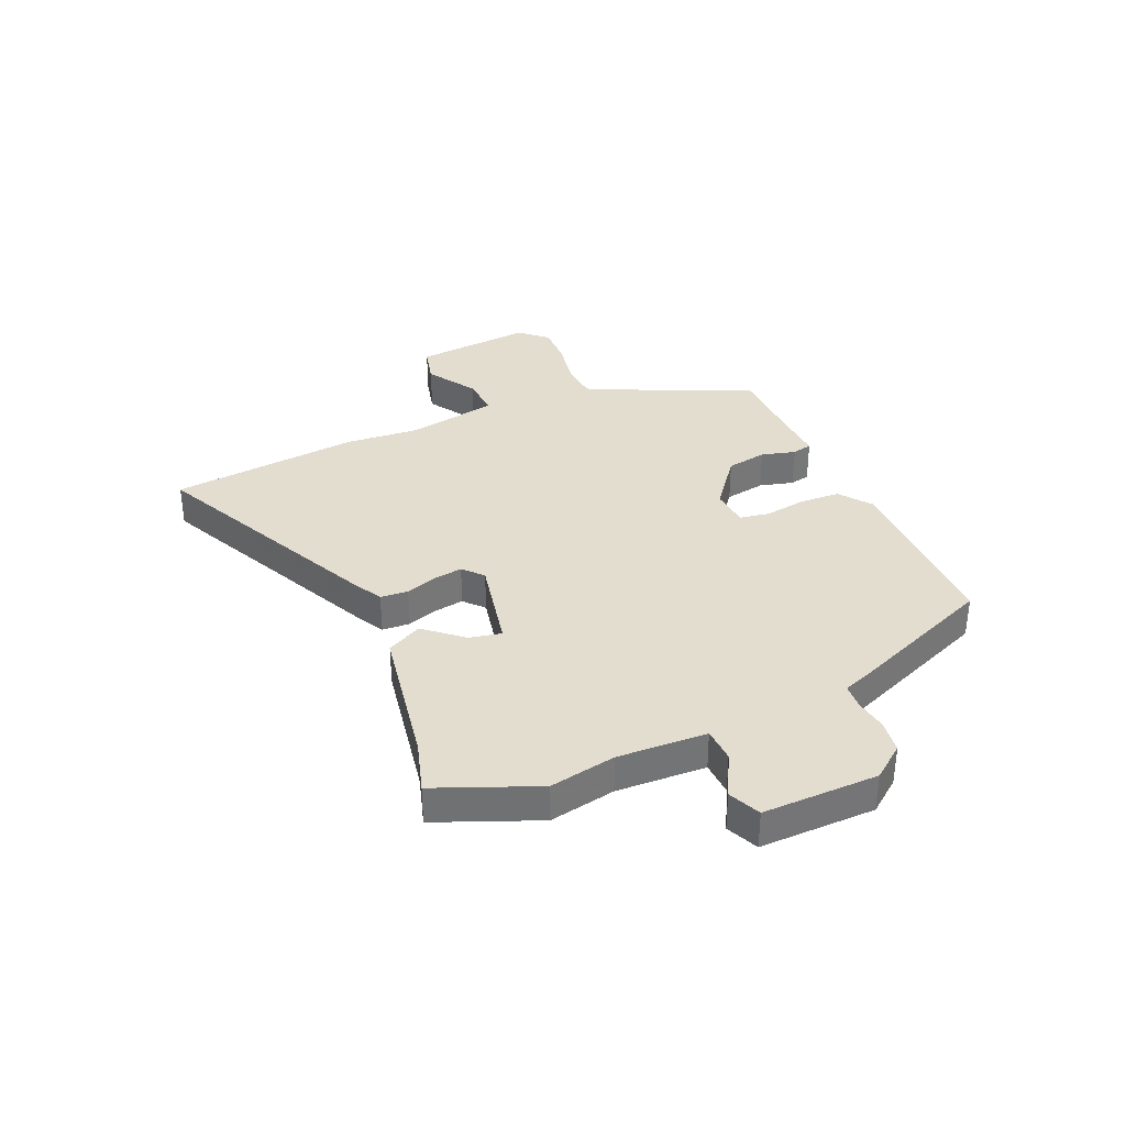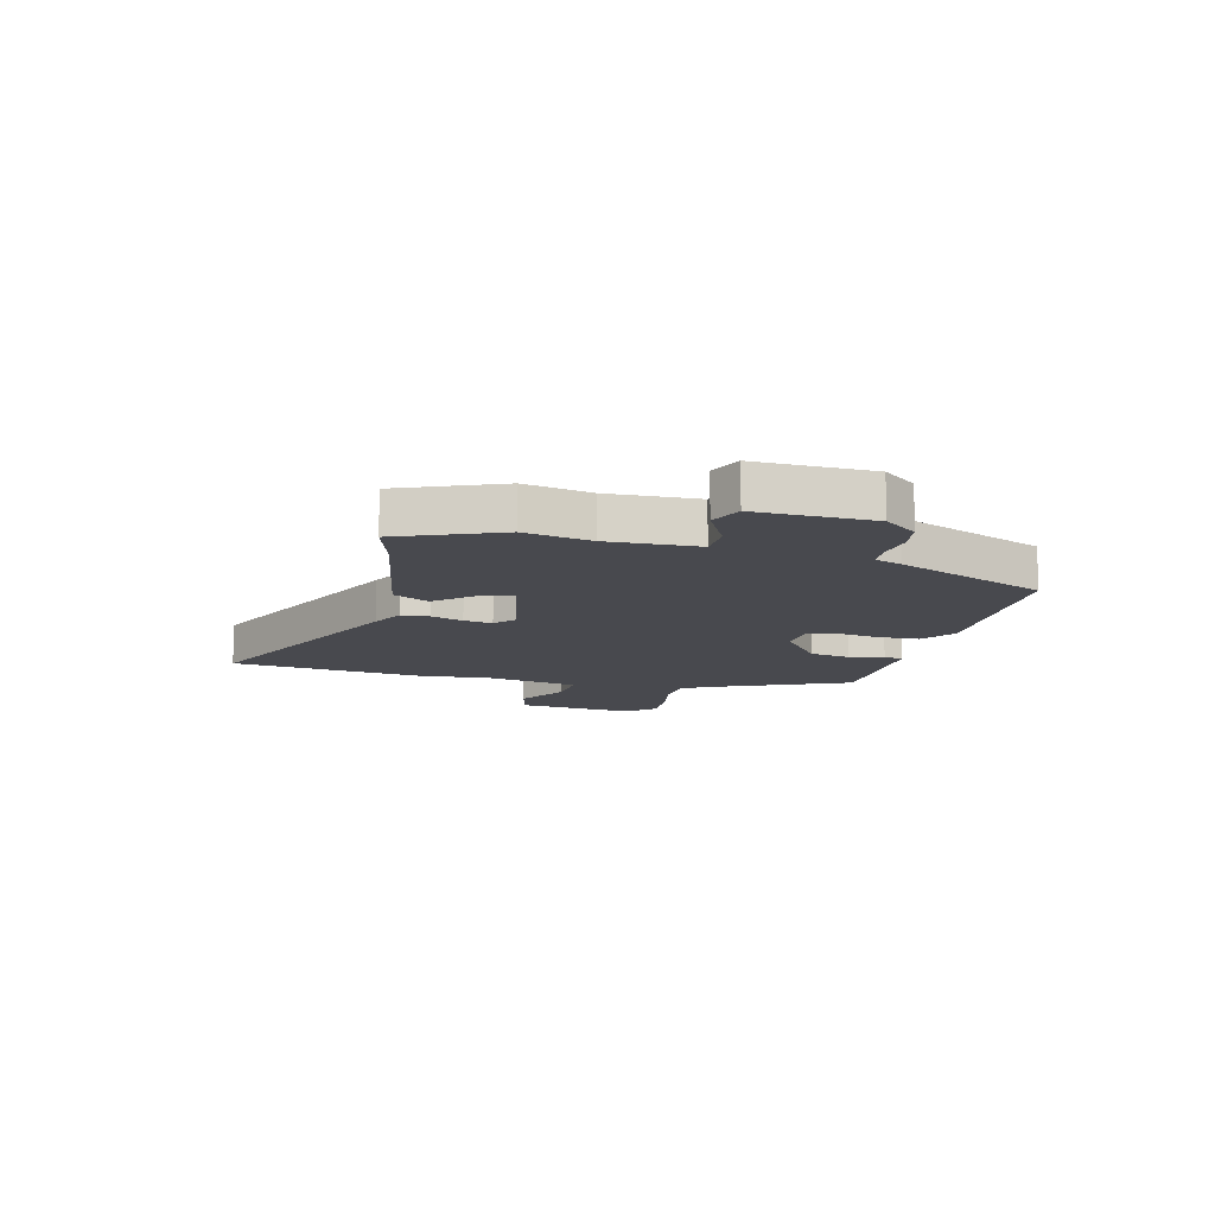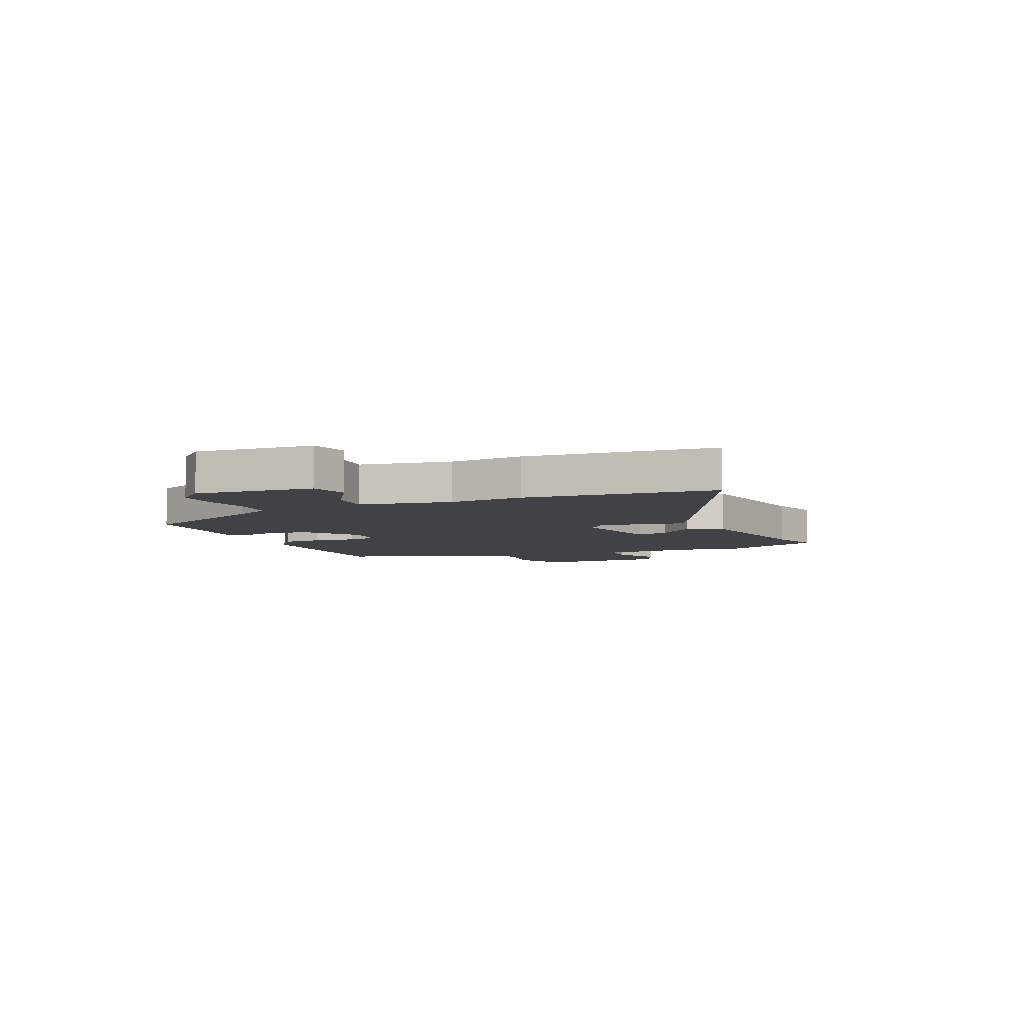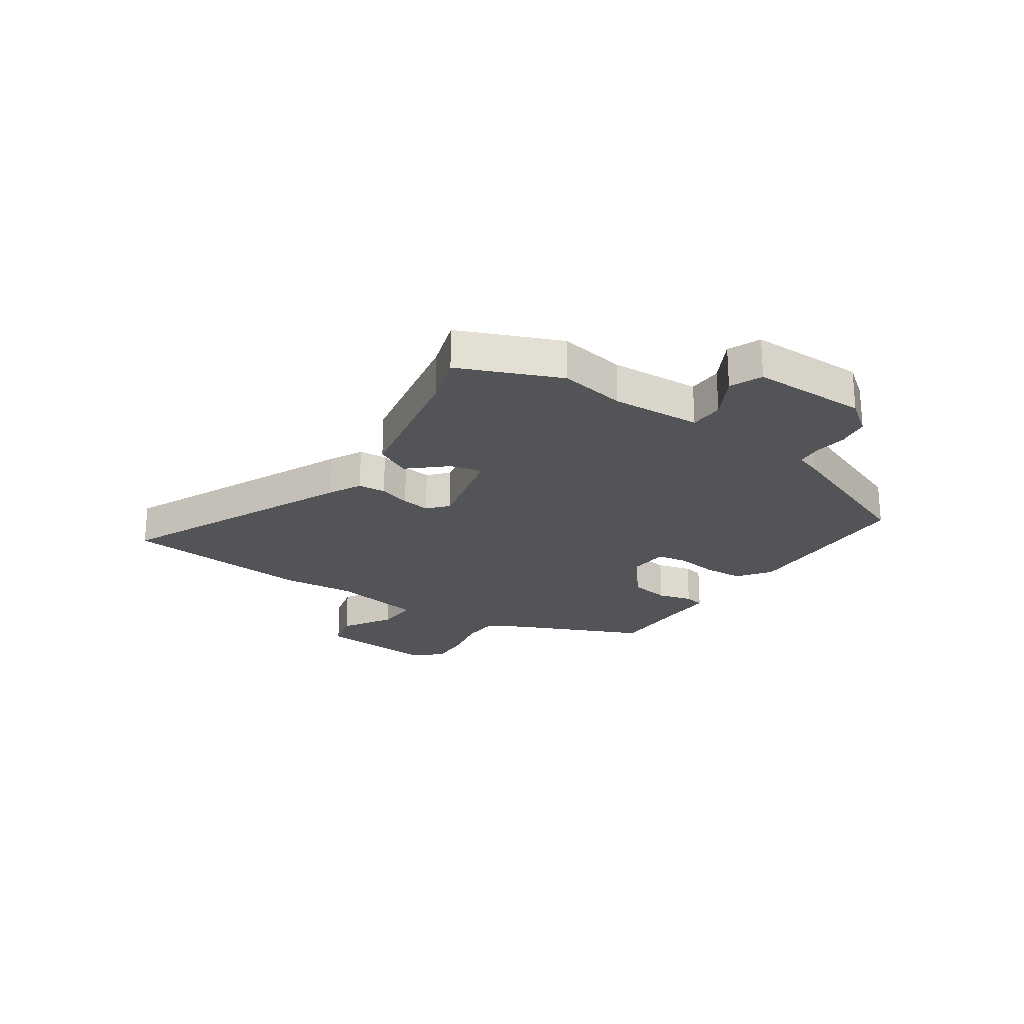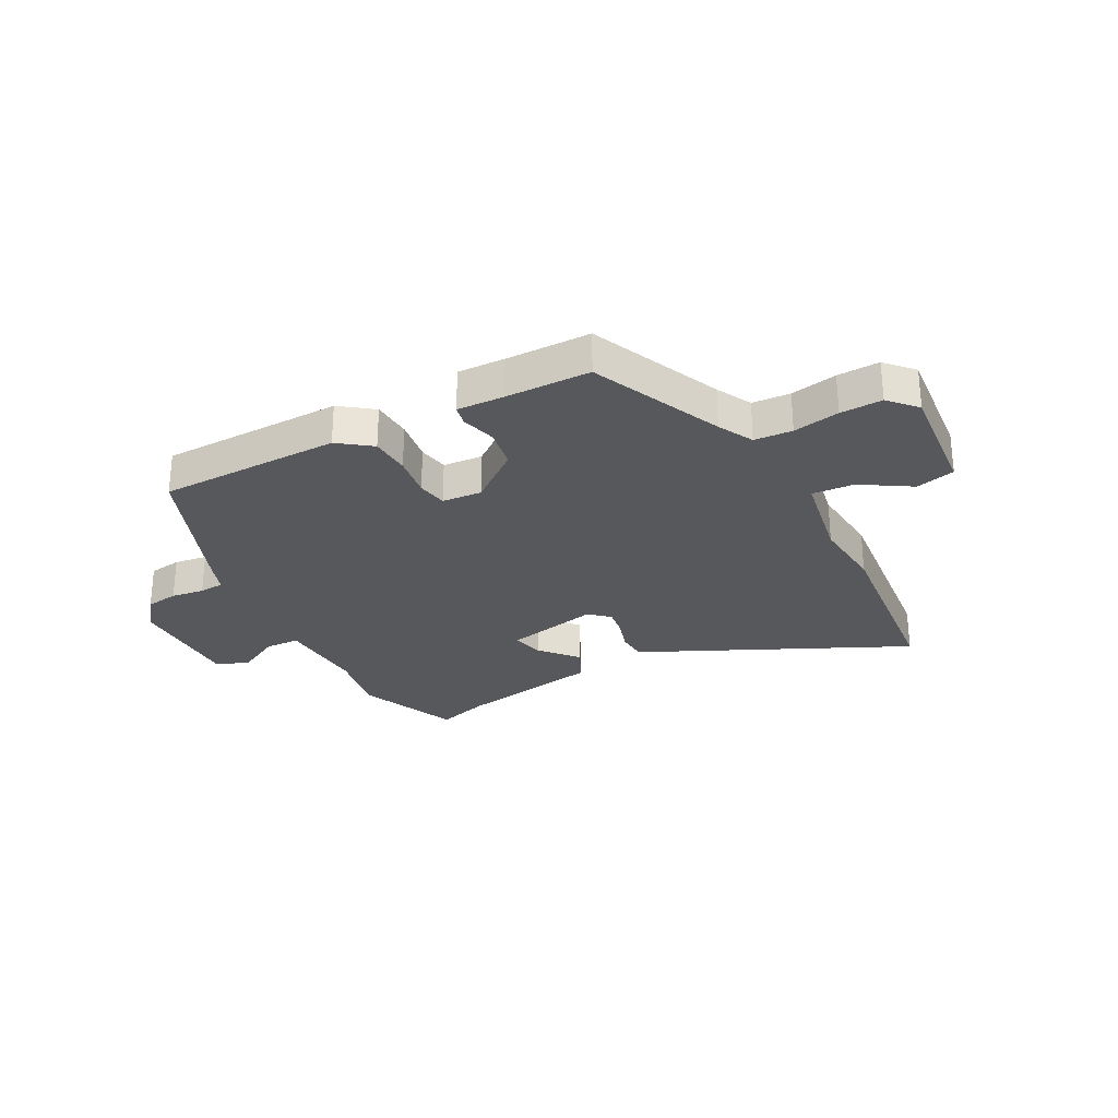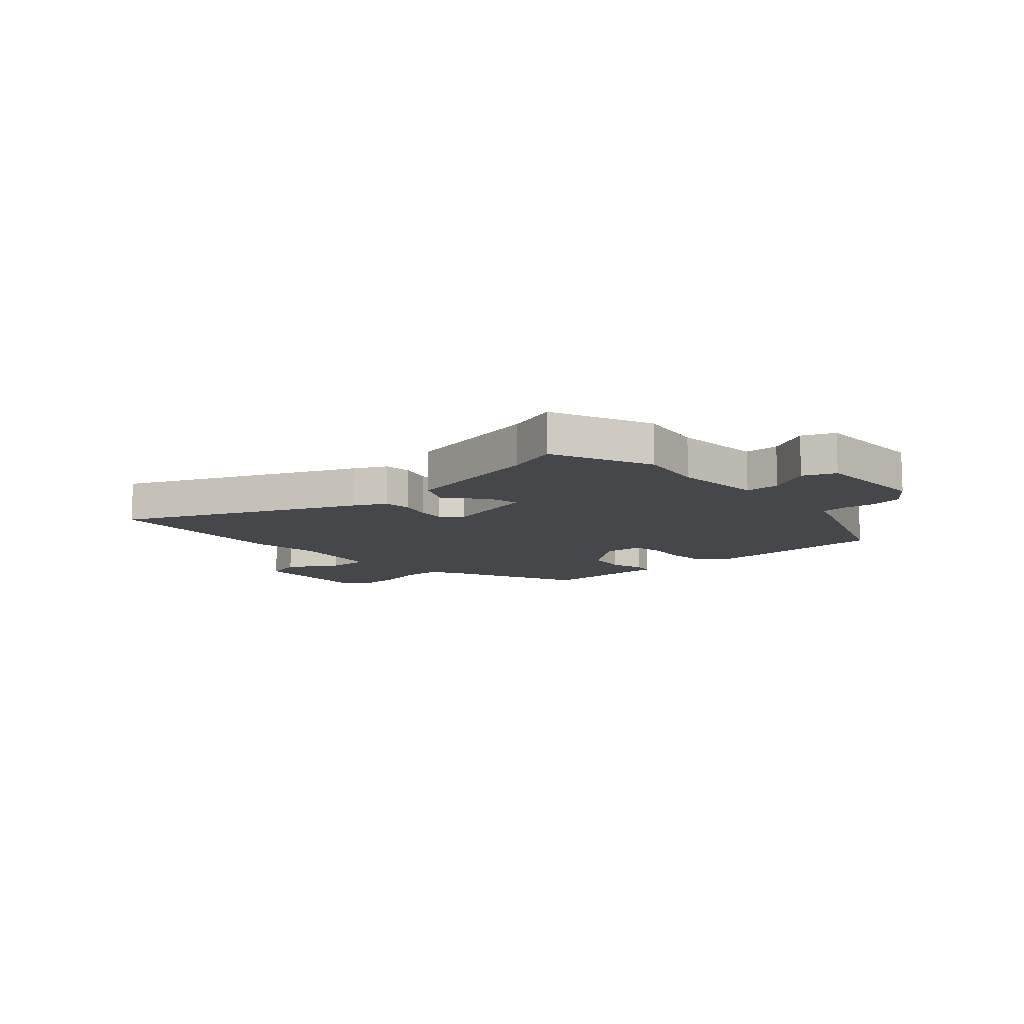
<metadata>
{"format":"obj","ext":"obj","renderer":"f3d","projection":"perspective","resolution":1024,"background":"white","views":[{"elev":34.9,"azim":66.8,"up":"+Y"},{"elev":-12.6,"azim":76.2,"up":"+Y"},{"elev":-6.2,"azim":-65.7,"up":"+Y"},{"elev":-23.3,"azim":56.9,"up":"+Y"},{"elev":-28.0,"azim":-151.4,"up":"+Y"},{"elev":-10.8,"azim":43.7,"up":"+Y"}]}
</metadata>
<code>
v 0.485 0.07 0.537
v 0.558 0.07 0.355
v 0.535 0.07 0.236
v 0.541 0.07 0.075
v 0.603 0.07 0.072
v 0.682 0.07 0.113
v 0.739 0.07 0.087
v 0.735 0.07 -0.121
v 0.689 0.07 -0.18
v 0.63 0.07 -0.188
v 0.571 0.07 -0.179
v 0.526 0.07 -0.182
v 0.508 0.07 -0.231
v 0.398 0.07 -0.497
v 0.07 0.07 -0.498
v 0.012 0.07 -0.454
v 0.009 0.07 -0.382
v 0.021 0.07 -0.306
v 0.012 0.07 -0.252
v -0.059 0.07 -0.246
v -0.152 0.07 -0.317
v -0.165 0.07 -0.39
v -0.149 0.07 -0.452
v -0.157 0.07 -0.488
v -0.243 0.07 -0.484
v -0.393 0.07 -0.481
v -0.494 0.07 -0.246
v -0.526 0.07 -0.183
v -0.594 0.07 -0.178
v -0.677 0.07 -0.193
v -0.752 0.07 -0.195
v -0.796 0.07 -0.146
v -0.775 0.07 0.067
v -0.705 0.07 0.084
v -0.617 0.07 0.028
v -0.542 0.07 0.022
v -0.51 0.07 0.187
v -0.52 0.07 0.32
v -0.482 0.07 0.662
v -0.069 0.07 0.463
v -0.012 0.07 0.432
v -0.009 0.07 0.382
v -0.028 0.07 0.325
v -0.036 0.07 0.274
v -0.001 0.07 0.242
v 0.168 0.07 0.277
v 0.156 0.07 0.335
v 0.099 0.07 0.402
v 0.132 0.07 0.465
v 0.391 0.07 0.509
v 0.485 0 0.537
v 0.558 0 0.355
v 0.535 0 0.236
v 0.541 0 0.075
v 0.603 0 0.072
v 0.682 0 0.113
v 0.739 0 0.087
v 0.735 0 -0.121
v 0.689 0 -0.18
v 0.63 0 -0.188
v 0.571 0 -0.179
v 0.526 0 -0.182
v 0.508 0 -0.231
v 0.398 0 -0.497
v 0.07 0 -0.498
v 0.012 0 -0.454
v 0.009 0 -0.382
v 0.021 0 -0.306
v 0.012 0 -0.252
v -0.059 0 -0.246
v -0.152 0 -0.317
v -0.165 0 -0.39
v -0.149 0 -0.452
v -0.157 0 -0.488
v -0.243 0 -0.484
v -0.393 0 -0.481
v -0.494 0 -0.246
v -0.526 0 -0.183
v -0.594 0 -0.178
v -0.677 0 -0.193
v -0.752 0 -0.195
v -0.796 0 -0.146
v -0.775 0 0.067
v -0.705 0 0.084
v -0.617 0 0.028
v -0.542 0 0.022
v -0.51 0 0.187
v -0.52 0 0.32
v -0.482 0 0.662
v -0.069 0 0.463
v -0.012 0 0.432
v -0.009 0 0.382
v -0.028 0 0.325
v -0.036 0 0.274
v -0.001 0 0.242
v 0.168 0 0.277
v 0.156 0 0.335
v 0.099 0 0.402
v 0.132 0 0.465
v 0.391 0 0.509
f 47 48 49 50
f 46 47 50 1
f 40 41 42 43
f 40 43 44
f 37 38 39 40
f 36 37 40 44
f 32 33 34 35
f 32 35 36
f 29 30 31 32
f 28 29 32 36
f 27 28 36 44
f 25 26 27 44
f 22 23 24 25
f 21 22 25
f 15 16 17 18
f 15 18 19
f 12 13 14 15
f 12 15 19
f 8 9 10 11
f 8 11 12
f 5 6 7 8
f 4 5 8 12
f 3 4 12 19
f 46 1 2 3
f 45 46 3 19
f 21 25 44 45
f 20 21 45
f 19 20 45
f 100 99 98 97
f 51 100 97 96
f 93 92 91 90
f 94 93 90
f 90 89 88 87
f 94 90 87 86
f 85 84 83 82
f 86 85 82
f 82 81 80 79
f 86 82 79 78
f 94 86 78 77
f 94 77 76 75
f 75 74 73 72
f 75 72 71
f 68 67 66 65
f 69 68 65
f 65 64 63 62
f 69 65 62
f 61 60 59 58
f 62 61 58
f 58 57 56 55
f 62 58 55 54
f 69 62 54 53
f 53 52 51 96
f 69 53 96 95
f 95 94 75 71
f 95 71 70
f 95 70 69
f 1 51 52 2
f 2 52 53 3
f 3 53 54 4
f 4 54 55 5
f 5 55 56 6
f 6 56 57 7
f 7 57 58 8
f 8 58 59 9
f 9 59 60 10
f 10 60 61 11
f 11 61 62 12
f 12 62 63 13
f 13 63 64 14
f 14 64 65 15
f 15 65 66 16
f 16 66 67 17
f 17 67 68 18
f 18 68 69 19
f 19 69 70 20
f 20 70 71 21
f 21 71 72 22
f 22 72 73 23
f 23 73 74 24
f 24 74 75 25
f 25 75 76 26
f 26 76 77 27
f 27 77 78 28
f 28 78 79 29
f 29 79 80 30
f 30 80 81 31
f 31 81 82 32
f 32 82 83 33
f 33 83 84 34
f 34 84 85 35
f 35 85 86 36
f 36 86 87 37
f 37 87 88 38
f 38 88 89 39
f 39 89 90 40
f 40 90 91 41
f 41 91 92 42
f 42 92 93 43
f 43 93 94 44
f 44 94 95 45
f 45 95 96 46
f 46 96 97 47
f 47 97 98 48
f 48 98 99 49
f 49 99 100 50
f 50 100 51 1

</code>
